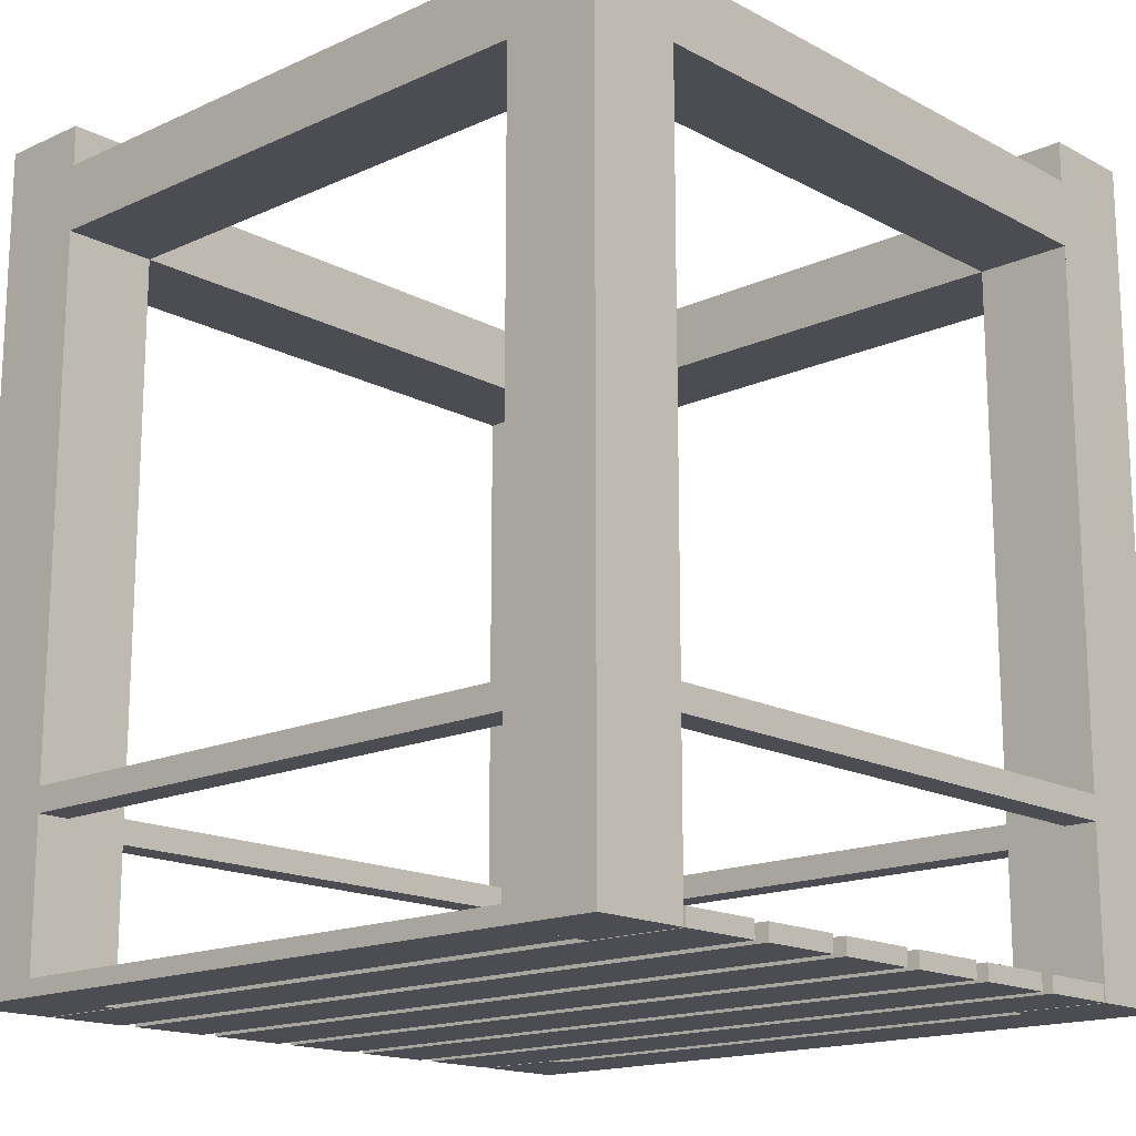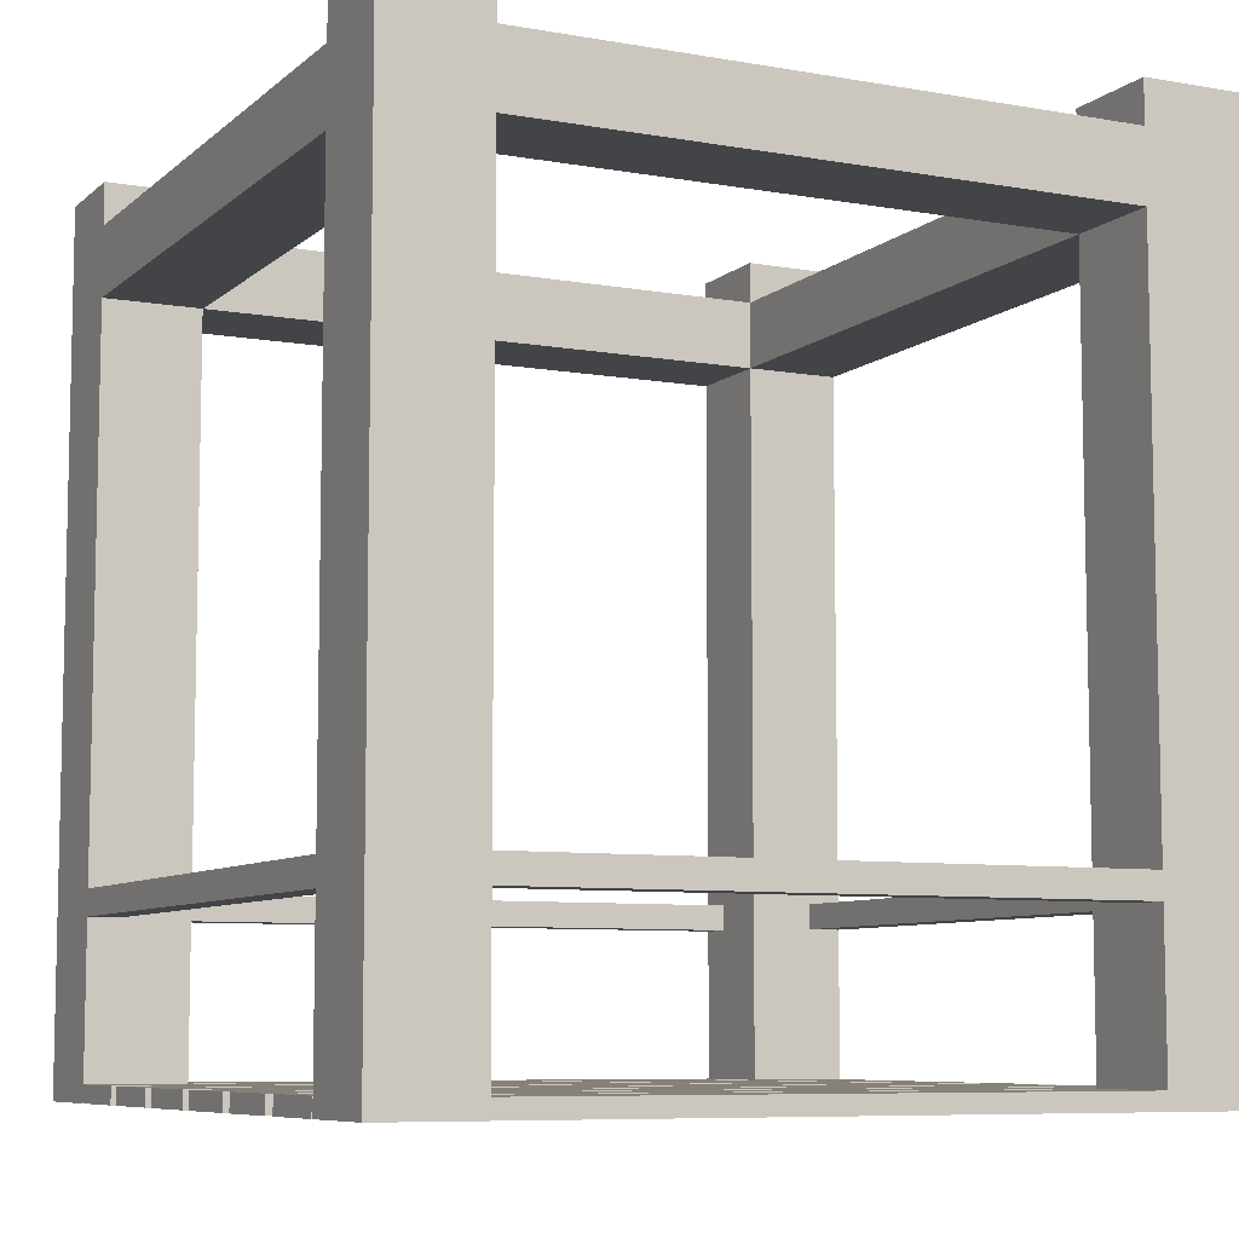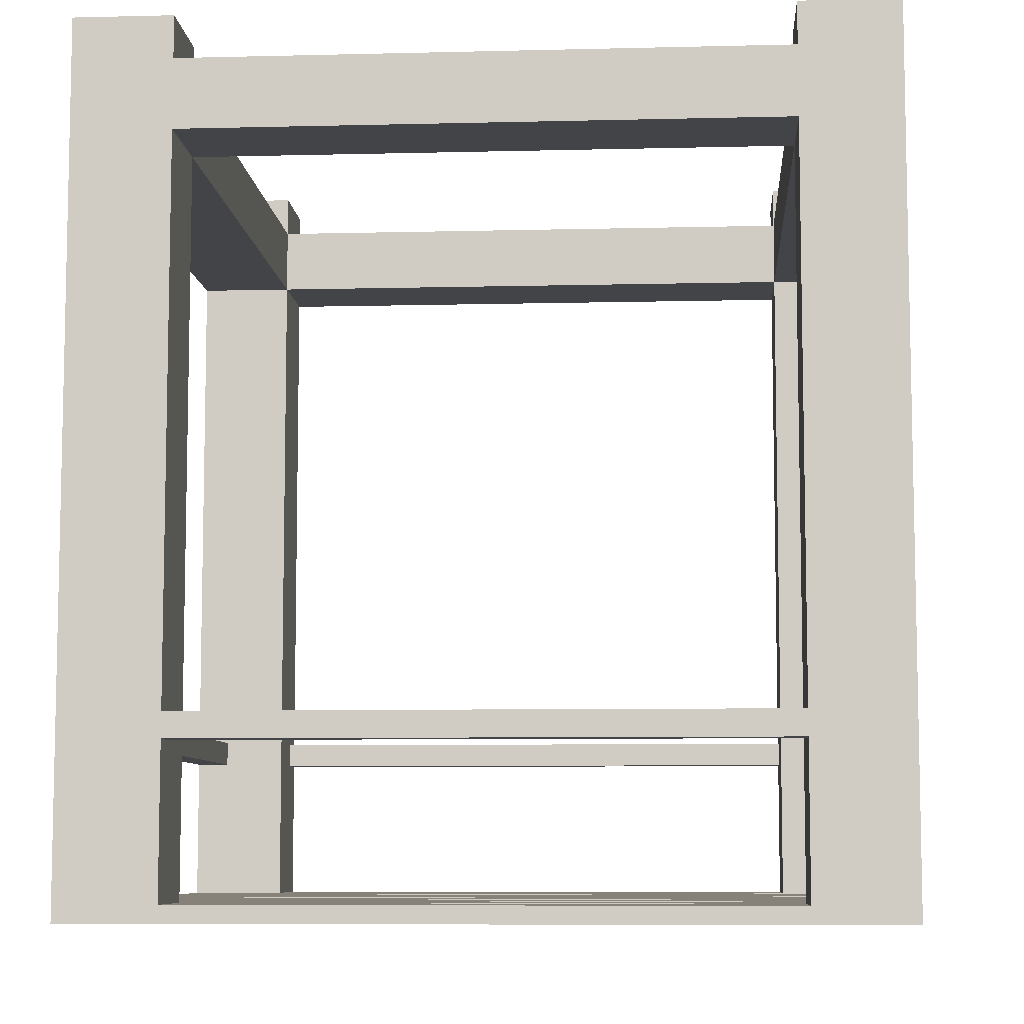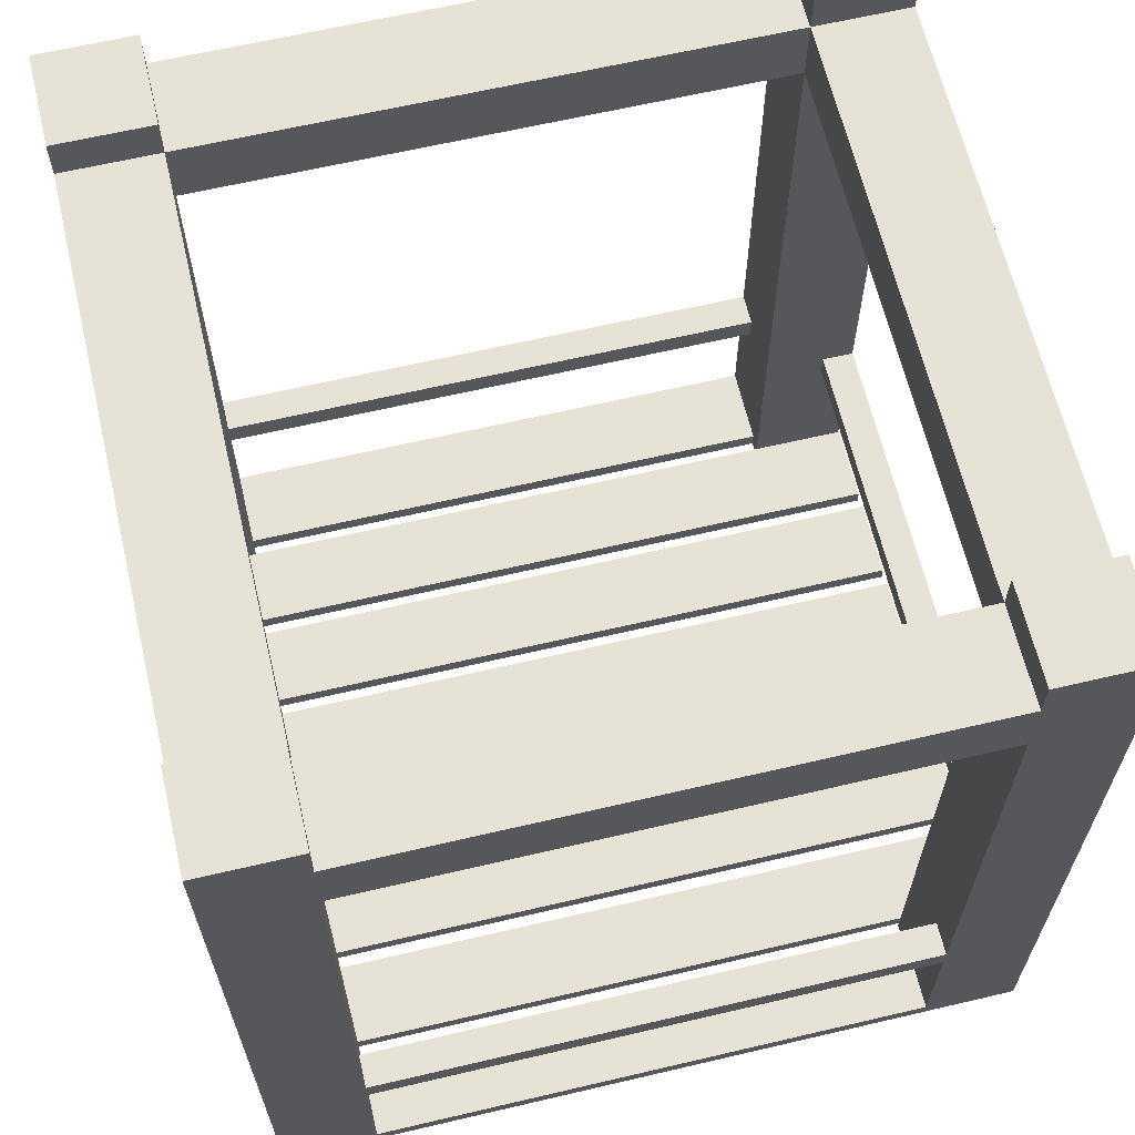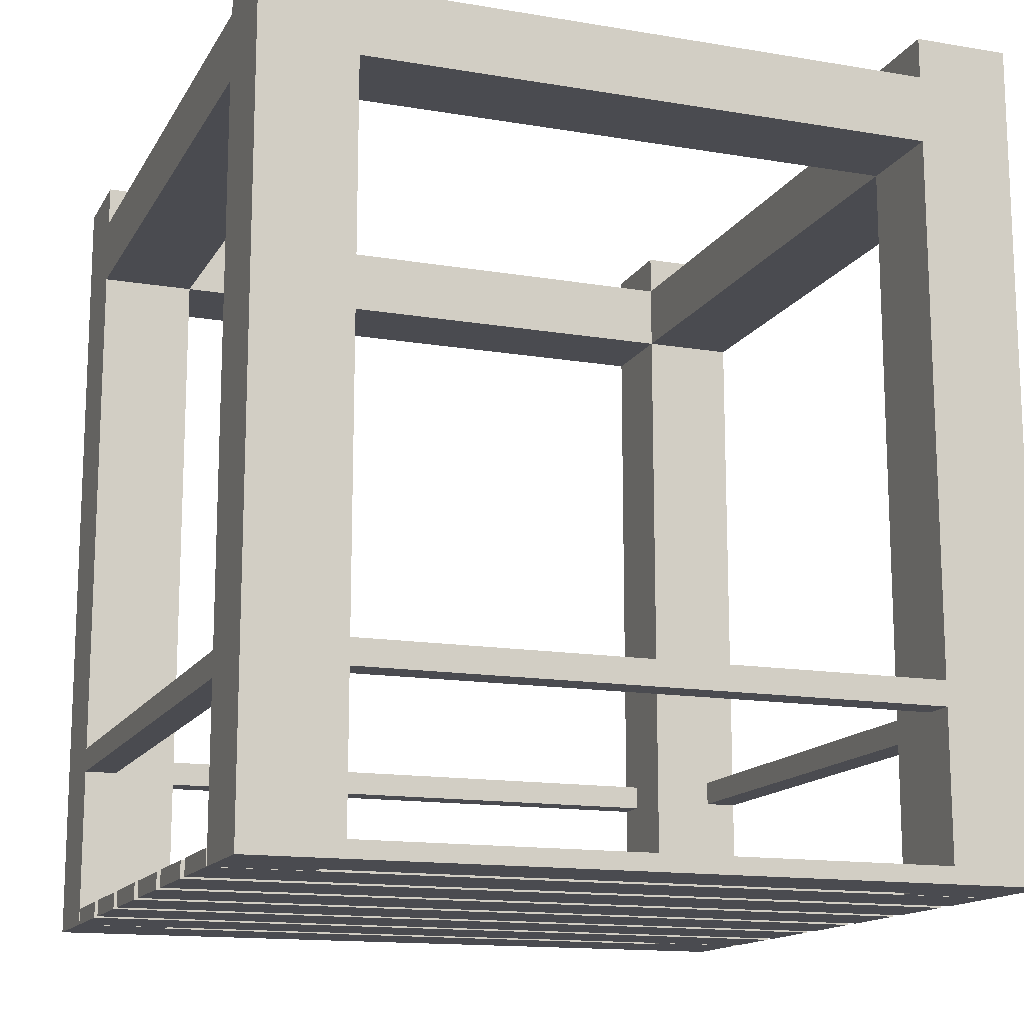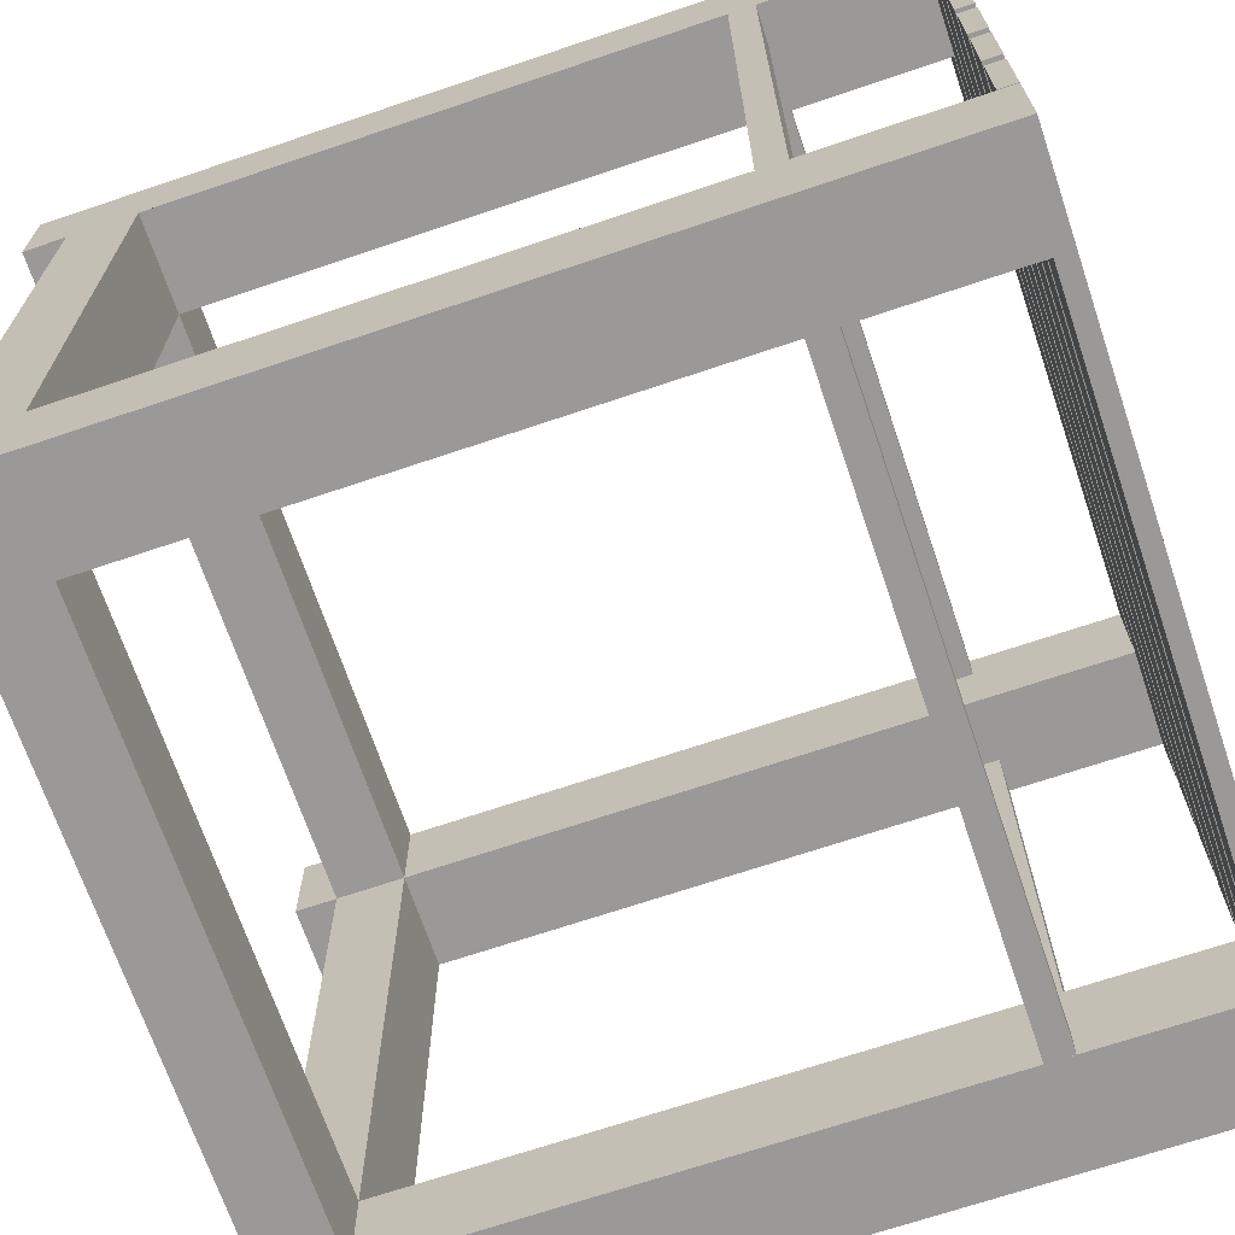
<metadata>
{"format":"obj","ext":"obj","renderer":"f3d","projection":"perspective","resolution":1024,"background":"white","views":[{"elev":-16.4,"azim":42.8,"up":"+Y"},{"elev":-7.8,"azim":153.9,"up":"+Y"},{"elev":-7.7,"azim":4.0,"up":"+Y"},{"elev":64.0,"azim":166.7,"up":"+Y"},{"elev":-14.5,"azim":-20.2,"up":"+Y"},{"elev":-69.0,"azim":-71.3,"up":"+Z"}]}
</metadata>
<code>
g towerSquareMidOpen
v -9.65 8.782 0.8125
v -9.65 9.6 0.8125
v -9.65 8.782 7.787
v -9.65 9.6 7.787
v -9.65 5.414e-15 7.787
v -9.65 10.1 7.787
v -9.65 10.1 8.95
v -9.65 5.414e-15 8.95
v -9.65 10.1 0.8125
v -9.65 5.414e-15 0.8125
v -9.65 10.1 -0.35
v -9.65 5.414e-15 -0.35
v -0.35 5.414e-15 8.95
v -1.512 5.414e-15 8.95
v -0.35 10.1 8.95
v -1.512 8.782 8.95
v -1.512 9.6 8.95
v -8.488 8.782 8.95
v -1.512 10.1 8.95
v -8.488 9.6 8.95
v -8.488 5.414e-15 8.95
v -8.488 10.1 8.95
v -8.488 5.414e-15 -0.35
v -8.488 8.782 -0.35
v -8.488 9.6 -0.35
v -1.512 8.782 -0.35
v -8.488 10.1 -0.35
v -1.512 9.6 -0.35
v -0.35 10.1 -0.35
v -0.35 5.414e-15 -0.35
v -1.512 5.414e-15 -0.35
v -1.512 10.1 -0.35
v -1.512 4.735e-15 0.8125
v -1.512 8.782 0.8125
v -0.35 5.43e-15 0.8125
v -0.35 8.782 0.8125
v -8.488 8.782 0.8125
v -8.488 9.6 0.8125
v -1.512 9.6 0.8125
v -8.488 4.735e-15 0.8125
v -0.35 9.6 0.8125
v -0.35 10.1 0.8125
v -1.512 10.1 0.8125
v -8.488 10.1 0.8125
v -1.512 4.735e-15 7.787
v -1.512 8.782 7.787
v -1.512 9.6 7.787
v -1.512 10.1 7.787
v -0.35 5.414e-15 7.787
v -0.35 8.782 7.787
v -8.488 8.782 7.787
v -8.488 9.6 7.787
v -8.488 4.735e-15 7.787
v -0.35 9.6 7.787
v -0.35 10.1 7.787
v -8.488 10.1 7.787
f 2 1 3
f 3 4 2
f 3 5 4
f 5 6 4
f 5 7 6
f 5 8 7
f 1 2 9
f 10 1 9
f 10 9 11
f 11 12 10
f 2 3 1
f 3 2 4
f 3 4 5
f 5 4 6
f 5 6 7
f 5 7 8
f 1 9 2
f 10 9 1
f 10 11 9
f 11 10 12
f 14 13 15
f 15 16 14
f 15 17 16
f 17 18 16
f 15 19 17
f 18 17 20
f 18 20 7
f 18 7 8
f 8 21 18
f 20 22 7
f 14 15 13
f 15 14 16
f 15 16 17
f 17 16 18
f 15 17 19
f 18 20 17
f 18 7 20
f 18 8 7
f 8 18 21
f 20 7 22
f 23 12 11
f 11 24 23
f 11 25 24
f 25 26 24
f 11 27 25
f 26 25 28
f 26 28 29
f 26 29 30
f 30 31 26
f 28 32 29
f 23 11 12
f 11 23 24
f 11 24 25
f 25 24 26
f 11 25 27
f 26 28 25
f 26 29 28
f 26 30 29
f 30 26 31
f 28 29 32
f 34 33 35
f 35 36 34
f 38 37 34
f 34 39 38
f 10 40 37
f 37 1 10
f 39 41 42
f 42 43 39
f 2 38 44
f 44 9 2
f 34 35 33
f 35 34 36
f 38 34 37
f 34 38 39
f 10 37 40
f 37 10 1
f 39 42 41
f 42 39 43
f 2 44 38
f 44 2 9
f 46 45 14
f 14 16 46
f 39 34 46
f 46 47 39
f 33 34 26
f 26 31 33
f 48 47 17
f 17 19 48
f 32 28 39
f 39 43 32
f 46 14 45
f 14 46 16
f 39 46 34
f 46 39 47
f 33 26 34
f 26 33 31
f 48 17 47
f 17 48 19
f 32 39 28
f 39 32 43
f 49 45 46
f 46 50 49
f 46 51 52
f 52 47 46
f 51 53 5
f 5 3 51
f 54 47 48
f 48 55 54
f 52 4 6
f 6 56 52
f 49 46 45
f 46 49 50
f 46 52 51
f 52 46 47
f 51 5 53
f 5 51 3
f 54 48 47
f 48 54 55
f 52 6 4
f 6 52 56
f 53 51 18
f 18 21 53
f 52 51 37
f 37 38 52
f 23 24 37
f 37 40 23
f 52 56 22
f 22 20 52
f 44 38 25
f 25 27 44
f 53 18 51
f 18 53 21
f 52 37 51
f 37 52 38
f 23 37 24
f 37 23 40
f 52 22 56
f 22 52 20
f 44 25 38
f 25 44 27
f 30 35 33
f 33 31 30
f 30 33 35
f 33 30 31
f 23 40 10
f 10 12 23
f 23 10 40
f 10 23 12
f 53 21 8
f 8 5 53
f 53 8 21
f 8 53 5
f 49 13 14
f 14 45 49
f 49 14 13
f 14 49 45
f 15 55 48
f 48 19 15
f 54 55 15
f 15 50 54
f 50 15 13
f 13 49 50
f 54 50 36
f 36 41 54
f 41 36 35
f 42 41 35
f 42 35 30
f 30 29 42
f 54 15 55
f 15 54 50
f 50 13 15
f 13 50 49
f 54 36 50
f 36 54 41
f 41 35 36
f 42 35 41
f 42 30 35
f 30 42 29
f 42 29 32
f 32 43 42
f 42 32 29
f 32 42 43
f 44 27 11
f 11 9 44
f 44 11 27
f 11 44 9
f 22 56 6
f 6 7 22
f 22 6 56
f 6 22 7
f 52 38 2
f 2 4 52
f 17 47 52
f 52 20 17
f 39 47 54
f 54 41 39
f 25 38 39
f 39 28 25
f 52 2 38
f 2 52 4
f 17 52 47
f 52 17 20
f 39 54 47
f 54 39 41
f 25 39 38
f 39 25 28
f 24 26 34
f 34 37 24
f 46 34 36
f 36 50 46
f 46 16 18
f 18 51 46
f 37 51 3
f 3 1 37
f 24 34 26
f 34 24 37
f 46 36 34
f 36 46 50
f 46 18 16
f 18 46 51
f 37 3 51
f 3 37 1
g plank 8
v -0.35 0.2 6.776
v -0.35 5.414e-15 6.776
v -0.35 0.2 7.762
v -0.35 5.414e-15 7.762
v -9.65 5.414e-15 6.776
v -9.65 0.2 6.776
v -9.65 5.414e-15 7.762
v -9.65 0.2 7.762
f 58 57 59
f 59 60 58
f 62 61 63
f 63 64 62
f 63 60 59
f 59 64 63
f 59 57 62
f 62 64 59
f 58 61 62
f 62 57 58
f 58 60 63
f 63 61 58
g plank 9
v -1.512 0.2 -0.35
v -1.512 5.414e-15 -0.35
v -1.512 0.2 0.6358
v -1.512 5.414e-15 0.6358
v -8.488 5.414e-15 -0.35
v -8.488 0.2 -0.35
v -8.488 5.414e-15 0.6358
v -8.488 0.2 0.6358
f 66 65 67
f 67 68 66
f 70 69 71
f 71 72 70
f 71 68 67
f 67 72 71
f 67 65 70
f 70 72 67
f 66 69 70
f 70 65 66
f 66 68 71
f 71 69 66
g plank 10
v -0.35 0.2 4.401
v -0.35 5.414e-15 4.401
v -0.35 0.2 5.387
v -0.35 5.414e-15 5.387
v -9.65 5.414e-15 4.401
v -9.65 0.2 4.401
v -9.65 5.414e-15 5.387
v -9.65 0.2 5.387
f 74 73 75
f 75 76 74
f 78 77 79
f 79 80 78
f 79 76 75
f 75 80 79
f 75 73 78
f 78 80 75
f 74 77 78
f 78 73 74
f 74 76 79
f 79 77 74
g plank 11
v -0.35 0.2 3.213
v -0.35 5.414e-15 3.213
v -0.35 0.2 4.199
v -0.35 5.414e-15 4.199
v -9.65 5.414e-15 3.213
v -9.65 0.2 3.213
v -9.65 5.414e-15 4.199
v -9.65 0.2 4.199
f 82 81 83
f 83 84 82
f 86 85 87
f 87 88 86
f 87 84 83
f 83 88 87
f 83 81 86
f 86 88 83
f 82 85 86
f 86 81 82
f 82 84 87
f 87 85 82
g plank 12
v -0.35 0.2 2.025
v -0.35 5.414e-15 2.025
v -0.35 0.2 3.011
v -0.35 5.414e-15 3.011
v -9.65 5.414e-15 2.025
v -9.65 0.2 2.025
v -9.65 5.414e-15 3.011
v -9.65 0.2 3.011
f 90 89 91
f 91 92 90
f 94 93 95
f 95 96 94
f 95 92 91
f 91 96 95
f 91 89 94
f 94 96 91
f 90 93 94
f 94 89 90
f 90 92 95
f 95 93 90
g plank 13
v -0.35 0.2 0.8377
v -0.35 5.414e-15 0.8377
v -0.35 0.2 1.824
v -0.35 5.414e-15 1.824
v -9.65 5.414e-15 0.8377
v -9.65 0.2 0.8377
v -9.65 5.414e-15 1.824
v -9.65 0.2 1.824
f 98 97 99
f 99 100 98
f 102 101 103
f 103 104 102
f 103 100 99
f 99 104 103
f 99 97 102
f 102 104 99
f 98 101 102
f 102 97 98
f 98 100 103
f 103 101 98
g plank 14
v -0.35 0.2 5.589
v -0.35 5.414e-15 5.589
v -0.35 0.2 6.575
v -0.35 5.414e-15 6.575
v -9.65 5.414e-15 5.589
v -9.65 0.2 5.589
v -9.65 5.414e-15 6.575
v -9.65 0.2 6.575
f 106 105 107
f 107 108 106
f 110 109 111
f 111 112 110
f 111 108 107
f 107 112 111
f 107 105 110
f 110 112 107
f 106 109 110
f 110 105 106
f 106 108 111
f 111 109 106
g plank 15
v -1.512 0.2 7.964
v -1.512 5.414e-15 7.964
v -1.512 0.2 8.95
v -8.488 5.414e-15 7.964
v -8.488 0.2 7.964
v -8.488 0.2 8.95
f 114 113 115
f 115 14 114
f 117 116 21
f 21 118 117
f 21 14 115
f 115 118 21
f 115 113 117
f 117 118 115
f 114 116 117
f 117 113 114
f 114 14 21
f 21 116 114
g rail 5
v -1.512 2.281 8.55
v -1.512 2.281 8.95
v -8.488 2.281 8.55
v -8.488 2.281 8.95
v -8.488 1.981 8.55
v -8.488 1.981 8.95
v -1.512 1.981 8.55
v -1.512 1.981 8.95
f 120 119 121
f 121 122 120
f 121 123 124
f 124 122 121
f 125 123 121
f 121 119 125
f 124 126 120
f 120 122 124
f 125 126 124
f 124 123 125
f 125 119 120
f 120 126 125
g rail 6
v -9.25 2.281 7.787
v -9.65 2.281 7.787
v -9.25 2.281 0.8125
v -9.65 2.281 0.8125
v -9.25 1.981 0.8125
v -9.65 1.981 0.8125
v -9.25 1.981 7.787
v -9.65 1.981 7.787
f 128 127 129
f 129 130 128
f 129 131 132
f 132 130 129
f 133 131 129
f 129 127 133
f 132 134 128
f 128 130 132
f 133 134 132
f 132 131 133
f 133 127 128
f 128 134 133
g rail 7
v -1.512 2.281 -0.35
v -1.512 2.281 0.05
v -8.488 2.281 -0.35
v -8.488 2.281 0.05
v -8.488 1.981 -0.35
v -8.488 1.981 0.05
v -1.512 1.981 -0.35
v -1.512 1.981 0.05
f 136 135 137
f 137 138 136
f 137 139 140
f 140 138 137
f 141 139 137
f 137 135 141
f 140 142 136
f 136 138 140
f 141 142 140
f 140 139 141
f 141 135 136
f 136 142 141
g rail 8
v -0.35 2.281 7.787
v -0.75 2.281 7.787
v -0.35 2.281 0.8125
v -0.75 2.281 0.8125
v -0.35 1.981 0.8125
v -0.75 1.981 0.8125
v -0.35 1.981 7.787
v -0.75 1.981 7.787
f 144 143 145
f 145 146 144
f 145 147 148
f 148 146 145
f 149 147 145
f 145 143 149
f 148 150 144
f 144 146 148
f 149 150 148
f 148 147 149
f 149 143 144
f 144 150 149

</code>
